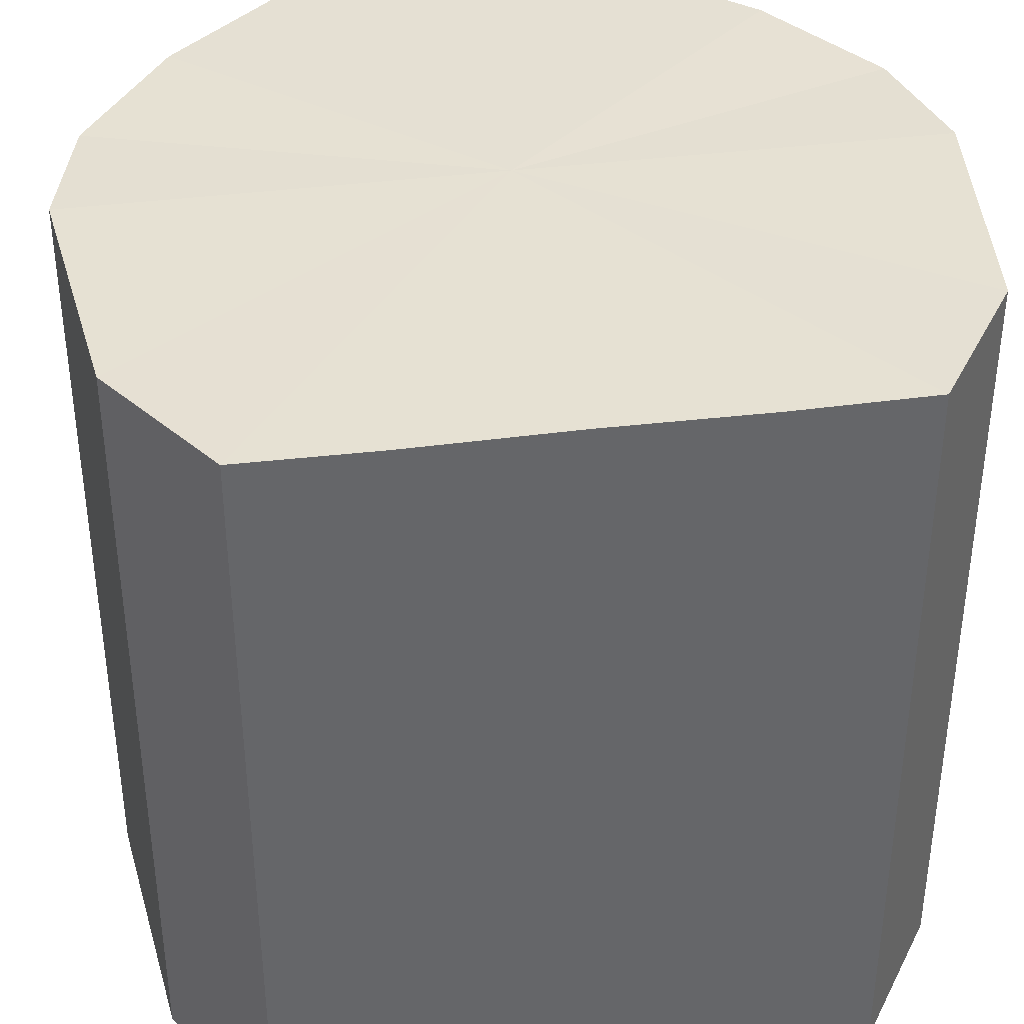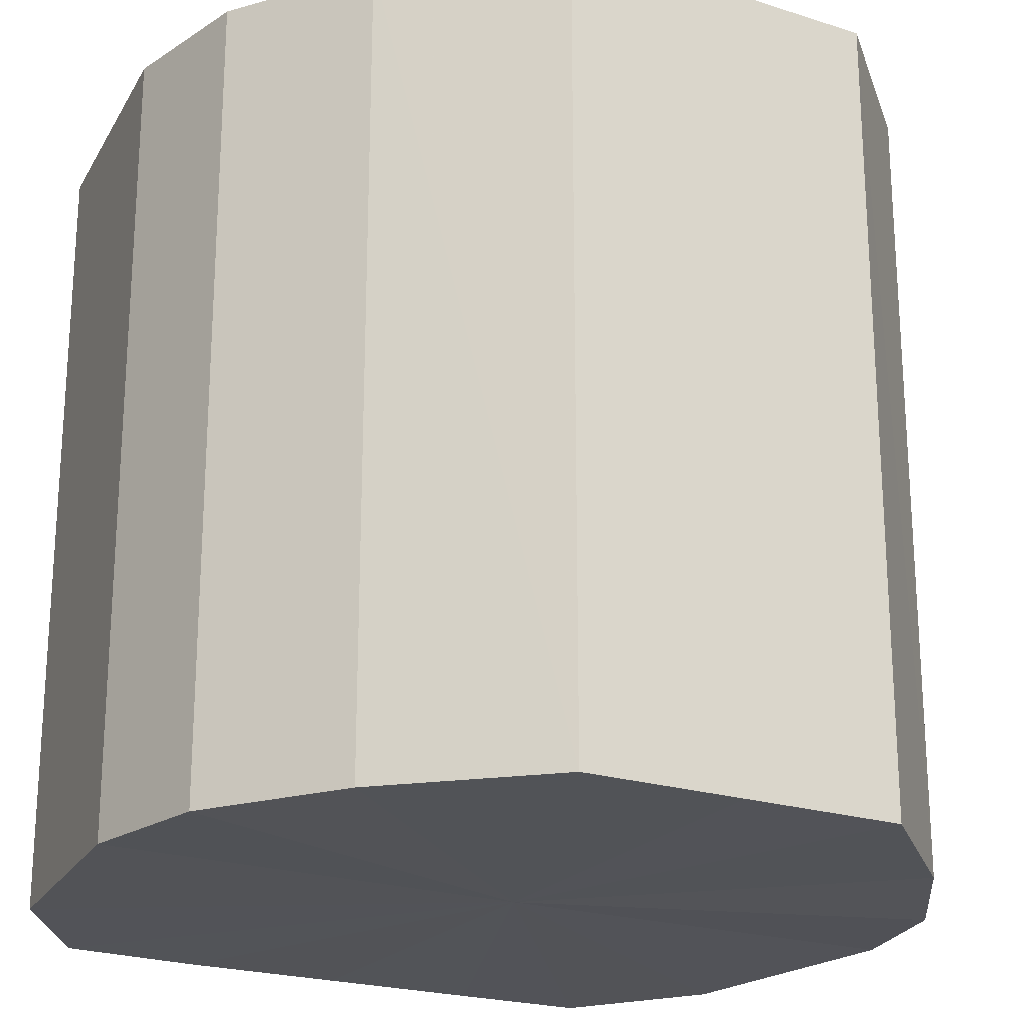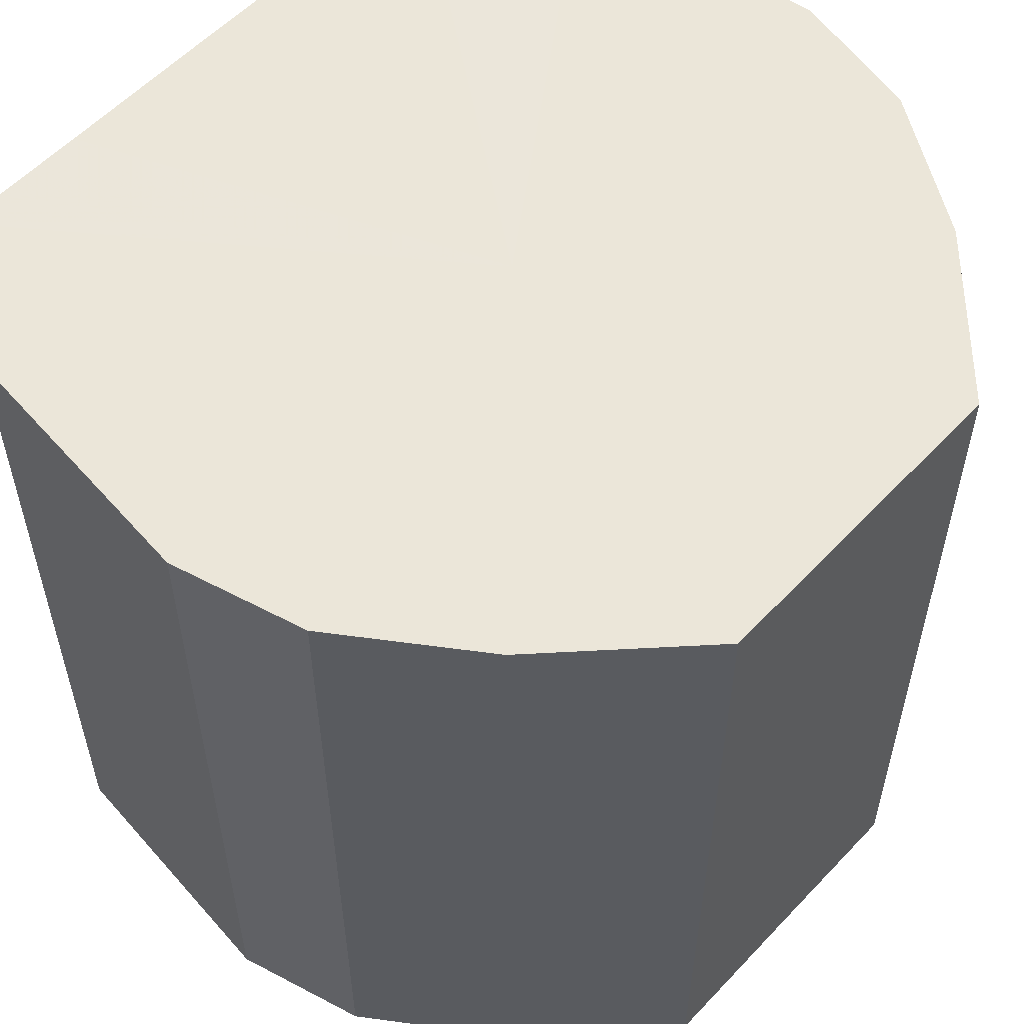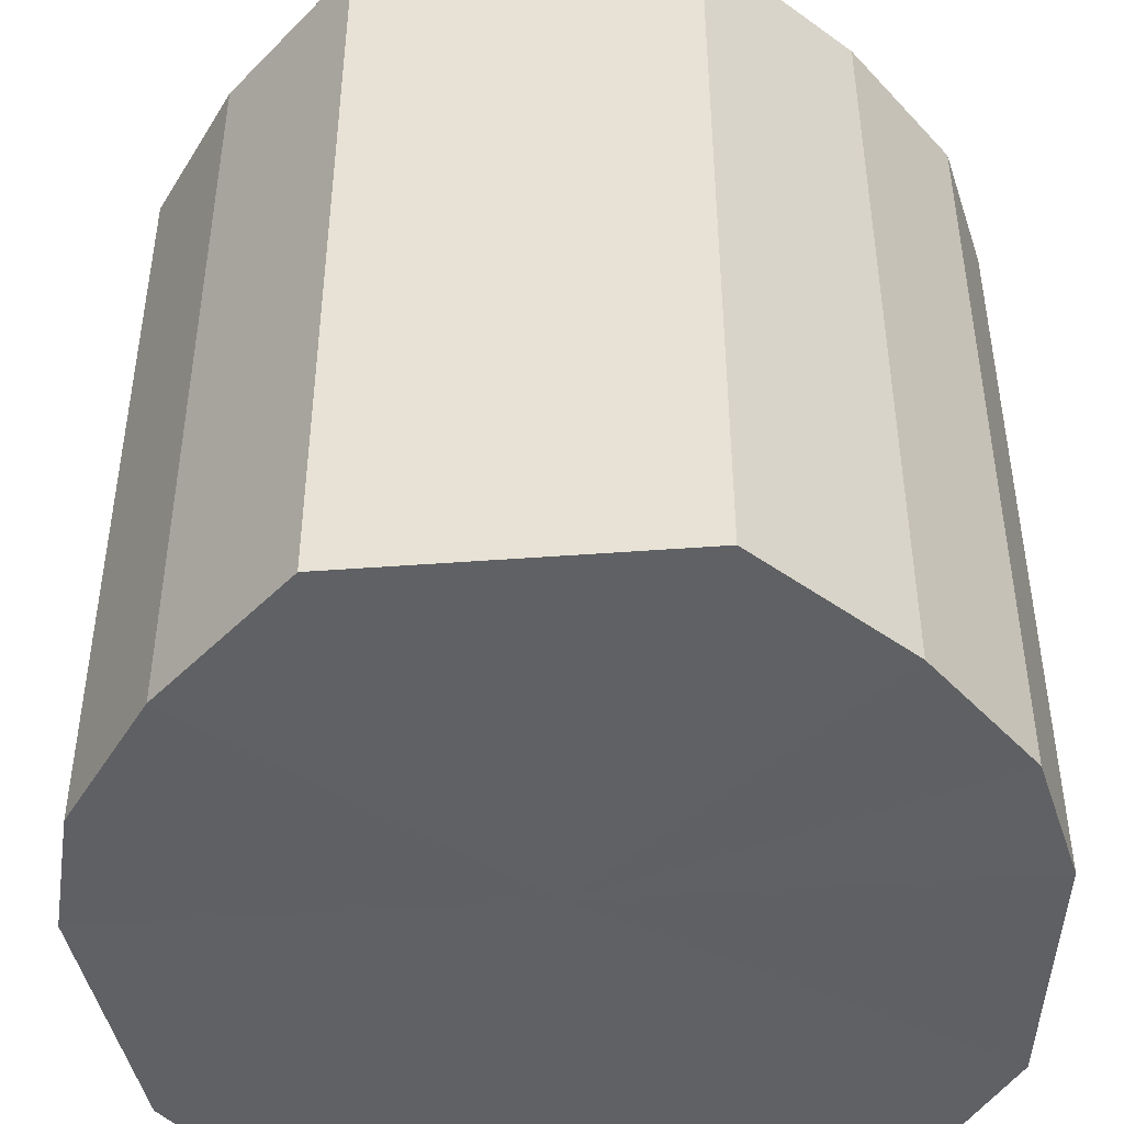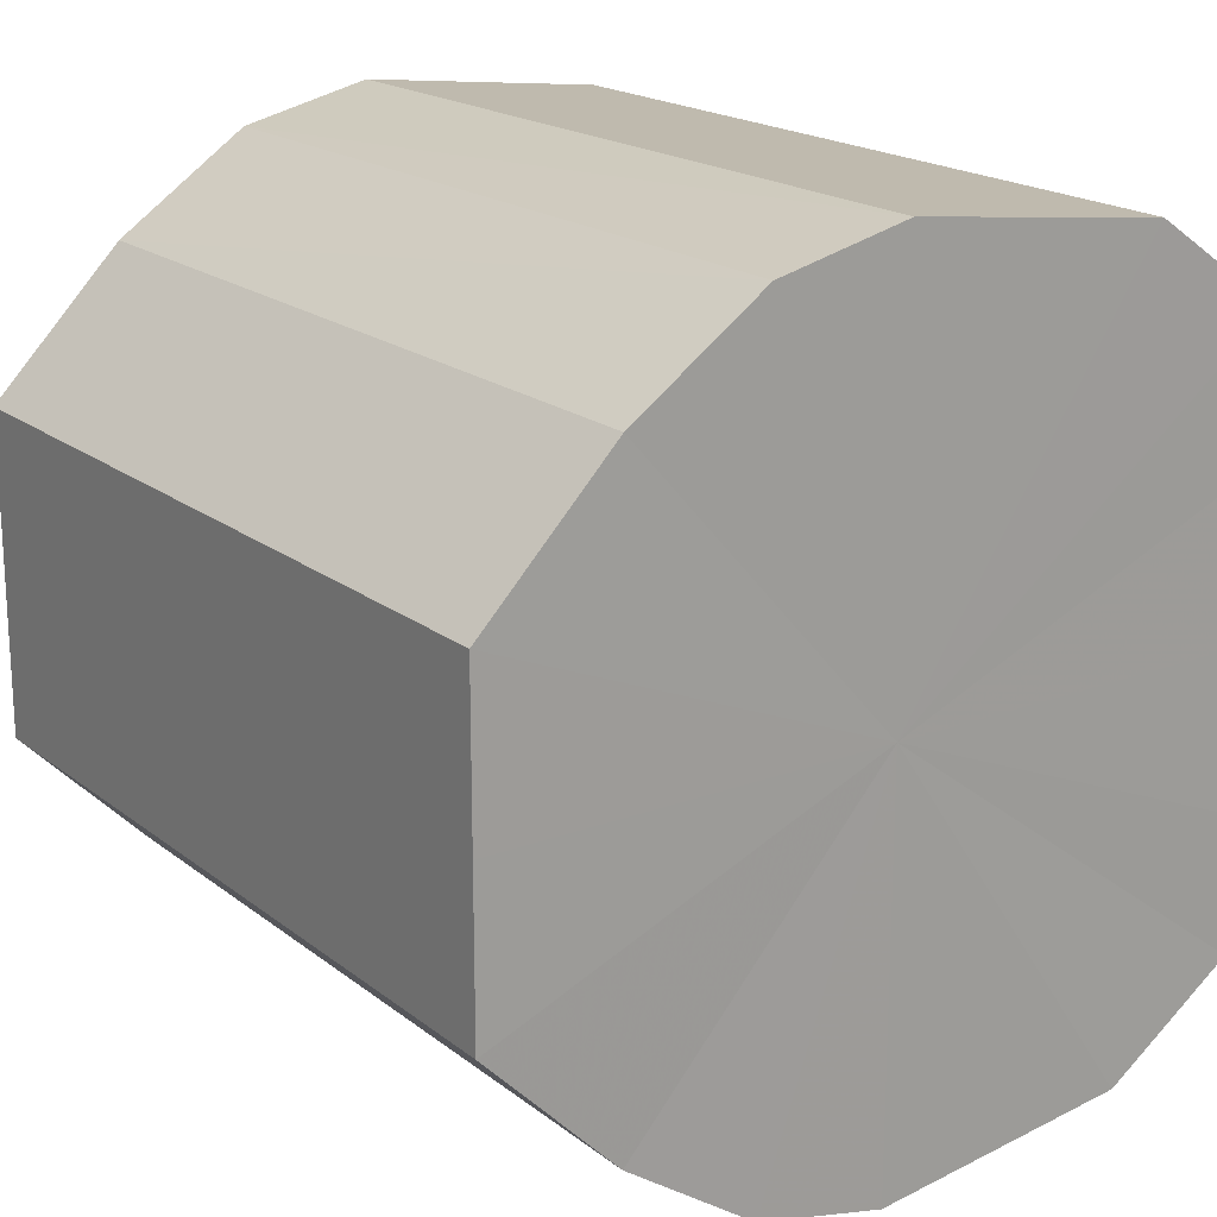
<metadata>
{"format":"obj","ext":"obj","renderer":"f3d","projection":"perspective","resolution":1024,"background":"white","views":[{"elev":38.5,"azim":-99.2,"up":"+Y"},{"elev":-22.3,"azim":60.8,"up":"+Y"},{"elev":56.6,"azim":42.5,"up":"+Y"},{"elev":-45.4,"azim":94.8,"up":"+Y"},{"elev":19.0,"azim":144.7,"up":"+Z"}]}
</metadata>
<code>
o 22876
v 2160 1876 13.27
v 2160 1876 13.27
v 2160 1876 13.27
v 2160 1876 13.28
v 2160 1876 13.27
v 2160 1876 13.27
v 2160 1876 13.27
v 2160 1876 13.29
v 2160 1876 13.28
v 2160 1876 13.28
v 2160 1876 13.28
v 2160 1876 13.3
v 2160 1876 13.29
v 2160 1876 13.29
v 2160 1876 13.29
v 2160 1876 13.31
v 2160 1876 13.3
v 2160 1876 13.3
v 2160 1876 13.3
v 2160 1876 13.32
v 2160 1876 13.31
v 2160 1876 13.31
v 2160 1876 13.31
v 2160 1876 13.33
v 2160 1876 13.32
v 2160 1876 13.32
v 2160 1876 13.32
v 2160 1876 13.33
v 2160 1876 13.33
v 2160 1876 13.33
v 2160 1876 13.33
v 2160 1876 13.33
v 2160 1876 13.27
v 2160 1876 13.27
v 2160 1876 13.27
v 2160 1876 13.28
v 2160 1876 13.28
v 2160 1876 13.27
v 2160 1876 13.27
v 2160 1876 13.28
v 2160 1876 13.27
v 2160 1876 13.29
v 2160 1876 13.29
v 2160 1876 13.29
v 2160 1876 13.28
v 2160 1876 13.3
v 2160 1876 13.29
v 2160 1876 13.3
v 2160 1876 13.3
v 2160 1876 13.31
v 2160 1876 13.3
v 2160 1876 13.32
v 2160 1876 13.31
v 2160 1876 13.31
v 2160 1876 13.31
v 2160 1876 13.33
v 2160 1876 13.32
v 2160 1876 13.33
v 2160 1876 13.33
v 2160 1876 13.32
v 2160 1876 13.32
v 2160 1876 13.33
v 2160 1876 13.33
v 2160 1876 13.33
v 2160 1876 13.3
v 2160 1876 13.27
v 2160 1876 13.27
v 2160 1876 13.28
v 2160 1876 13.27
v 2160 1876 13.29
v 2160 1876 13.28
v 2160 1876 13.3
v 2160 1876 13.29
v 2160 1876 13.31
v 2160 1876 13.3
v 2160 1876 13.32
v 2160 1876 13.31
v 2160 1876 13.33
v 2160 1876 13.32
v 2160 1876 13.33
v 2160 1876 13.33
v 2160 1876 13.3
v 2160 1876 13.27
v 2160 1876 13.27
v 2160 1876 13.27
v 2160 1876 13.28
v 2160 1876 13.28
v 2160 1876 13.29
v 2160 1876 13.29
v 2160 1876 13.3
v 2160 1876 13.3
v 2160 1876 13.31
v 2160 1876 13.31
v 2160 1876 13.32
v 2160 1876 13.32
v 2160 1876 13.33
v 2160 1876 13.33
v 2160 1876 13.33
f 1 2 3
f 2 4 5
f 6 1 7
f 4 8 9
f 10 6 11
f 8 12 13
f 14 10 15
f 12 16 17
f 18 14 19
f 16 20 21
f 22 18 23
f 20 24 25
f 26 22 27
f 24 28 29
f 30 26 31
f 28 30 32
f 33 34 35
f 35 36 37
f 38 39 33
f 40 41 38
f 37 42 43
f 44 45 40
f 46 47 44
f 43 48 49
f 50 51 46
f 52 53 50
f 49 54 55
f 56 57 52
f 58 59 56
f 55 60 61
f 62 63 58
f 61 64 62
f 65 66 67
f 65 68 66
f 65 67 69
f 65 70 68
f 65 69 71
f 65 72 70
f 65 71 73
f 65 74 72
f 65 73 75
f 65 76 74
f 65 75 77
f 65 78 76
f 65 77 79
f 65 80 78
f 65 79 81
f 65 81 80
f 82 83 84
f 82 85 83
f 82 84 86
f 82 87 85
f 82 86 88
f 82 89 87
f 82 88 90
f 82 91 89
f 82 90 92
f 82 93 91
f 82 92 94
f 82 95 93
f 82 94 96
f 82 97 95
f 82 96 98
f 82 98 97

</code>
